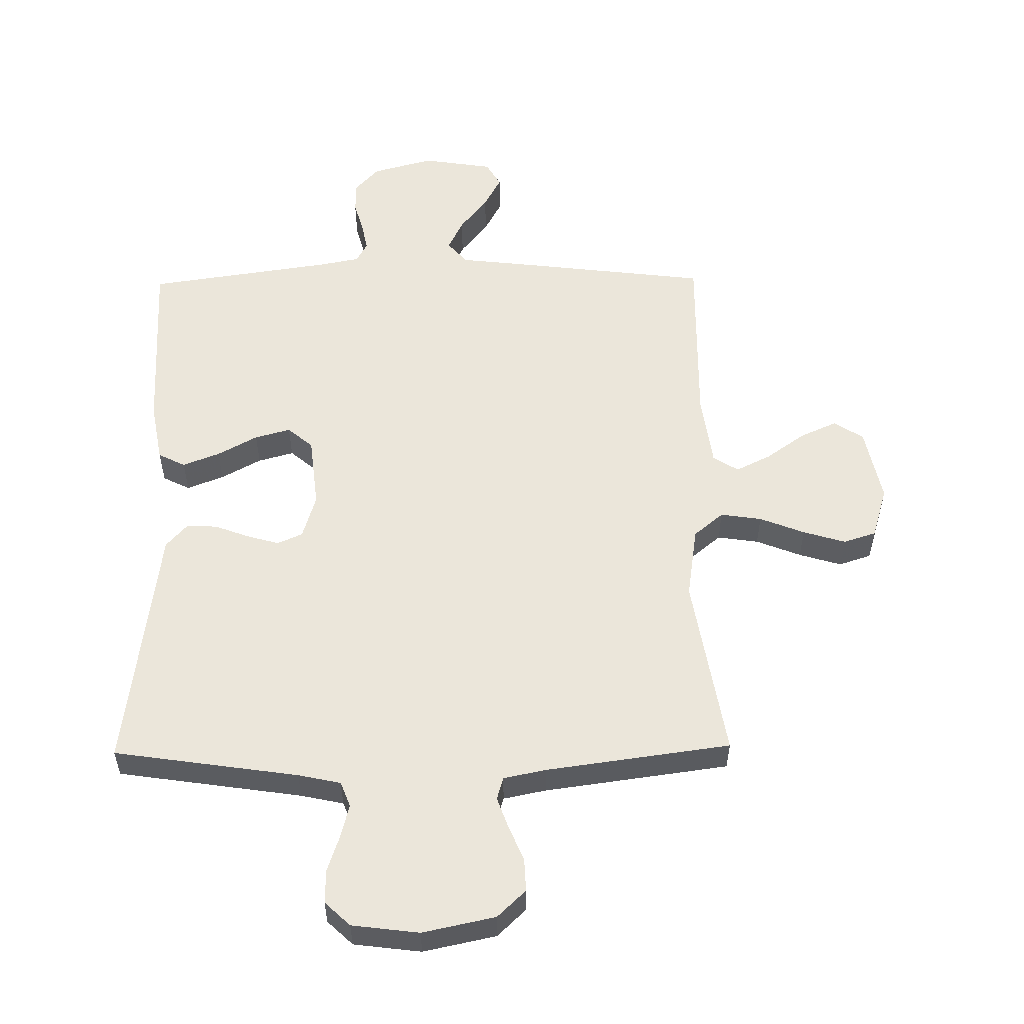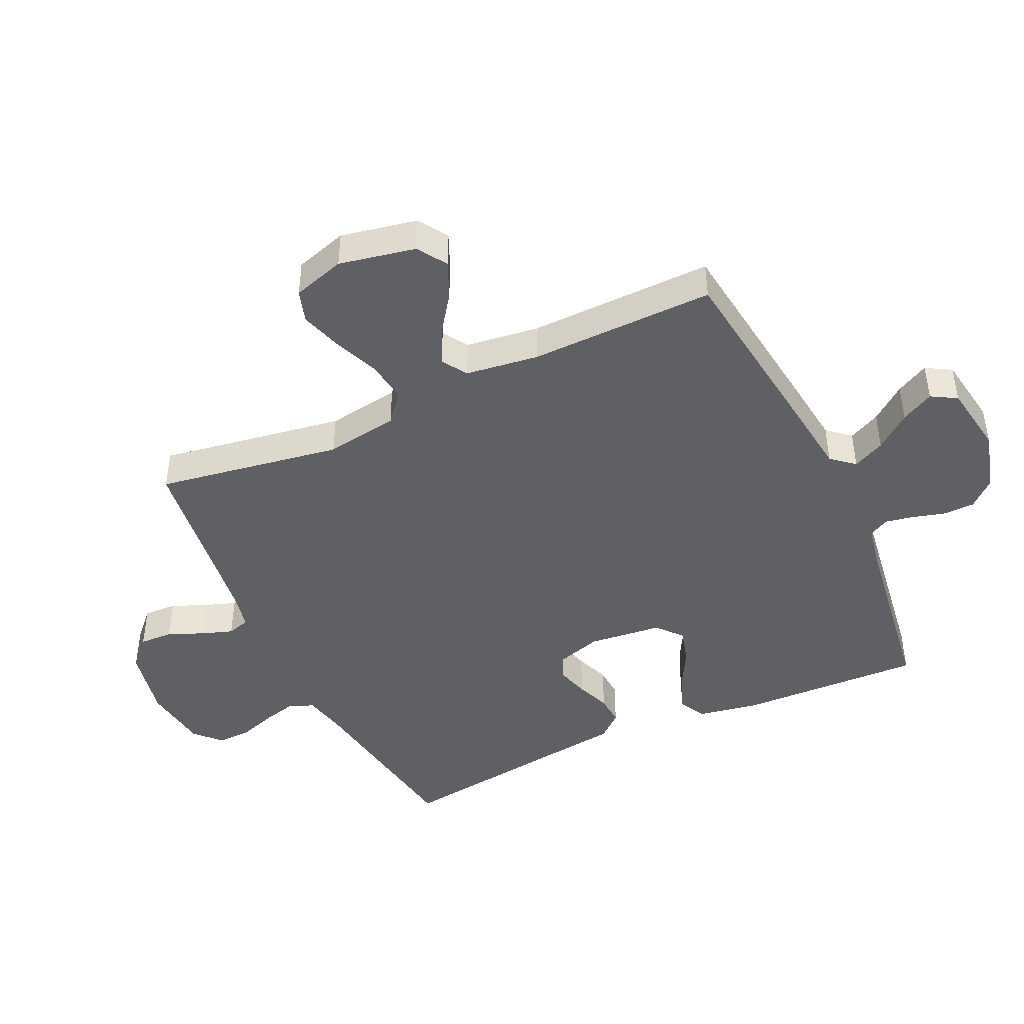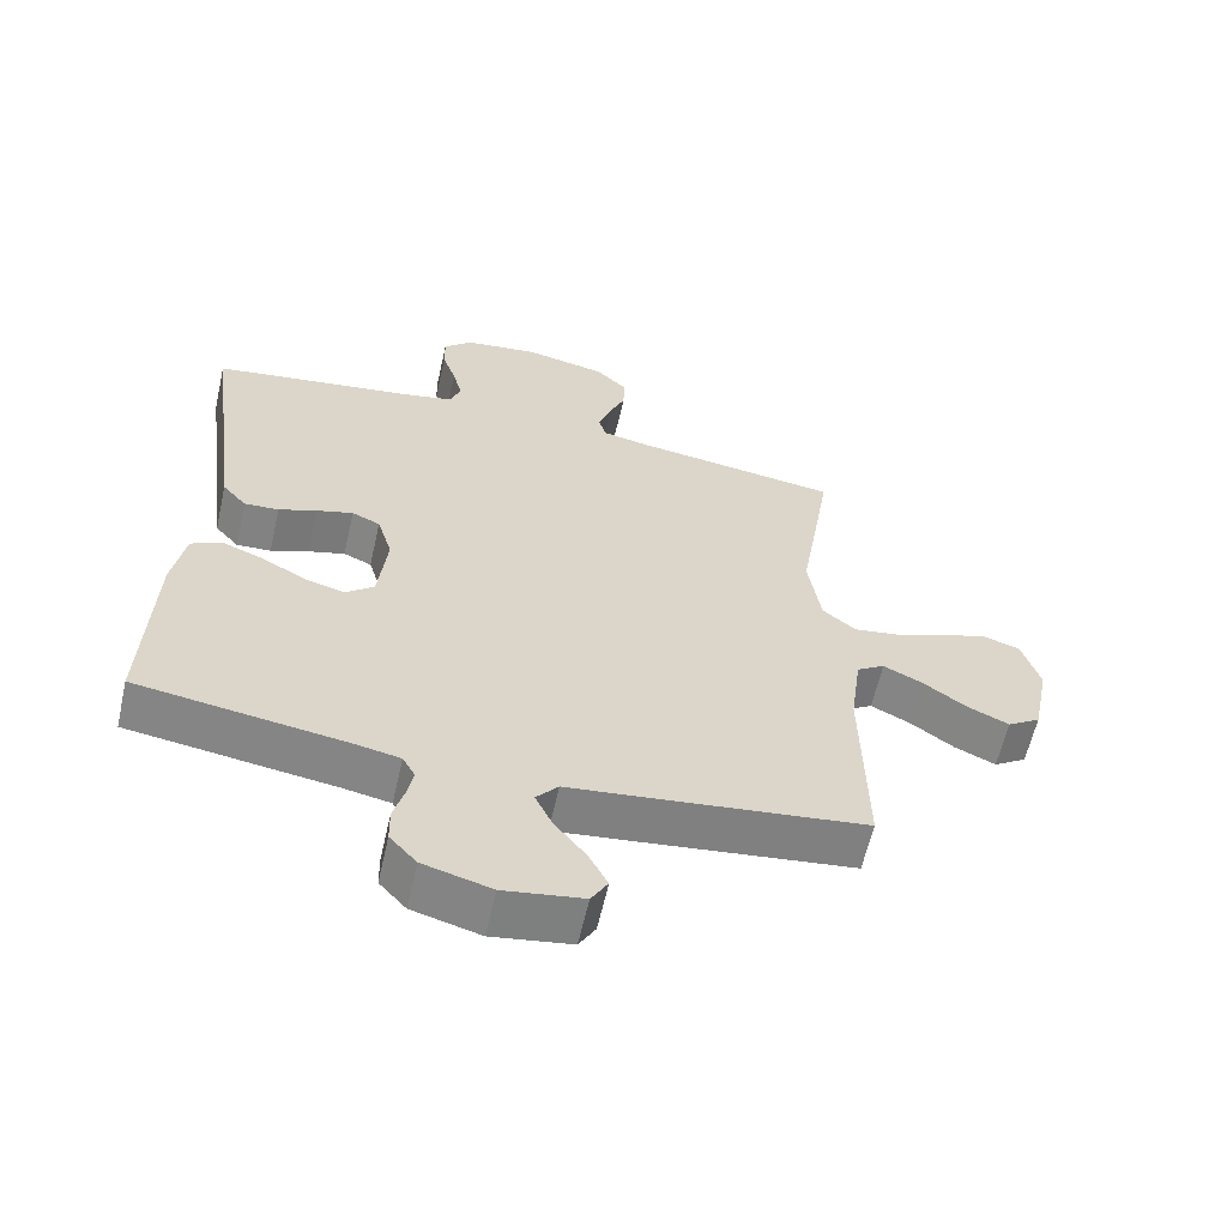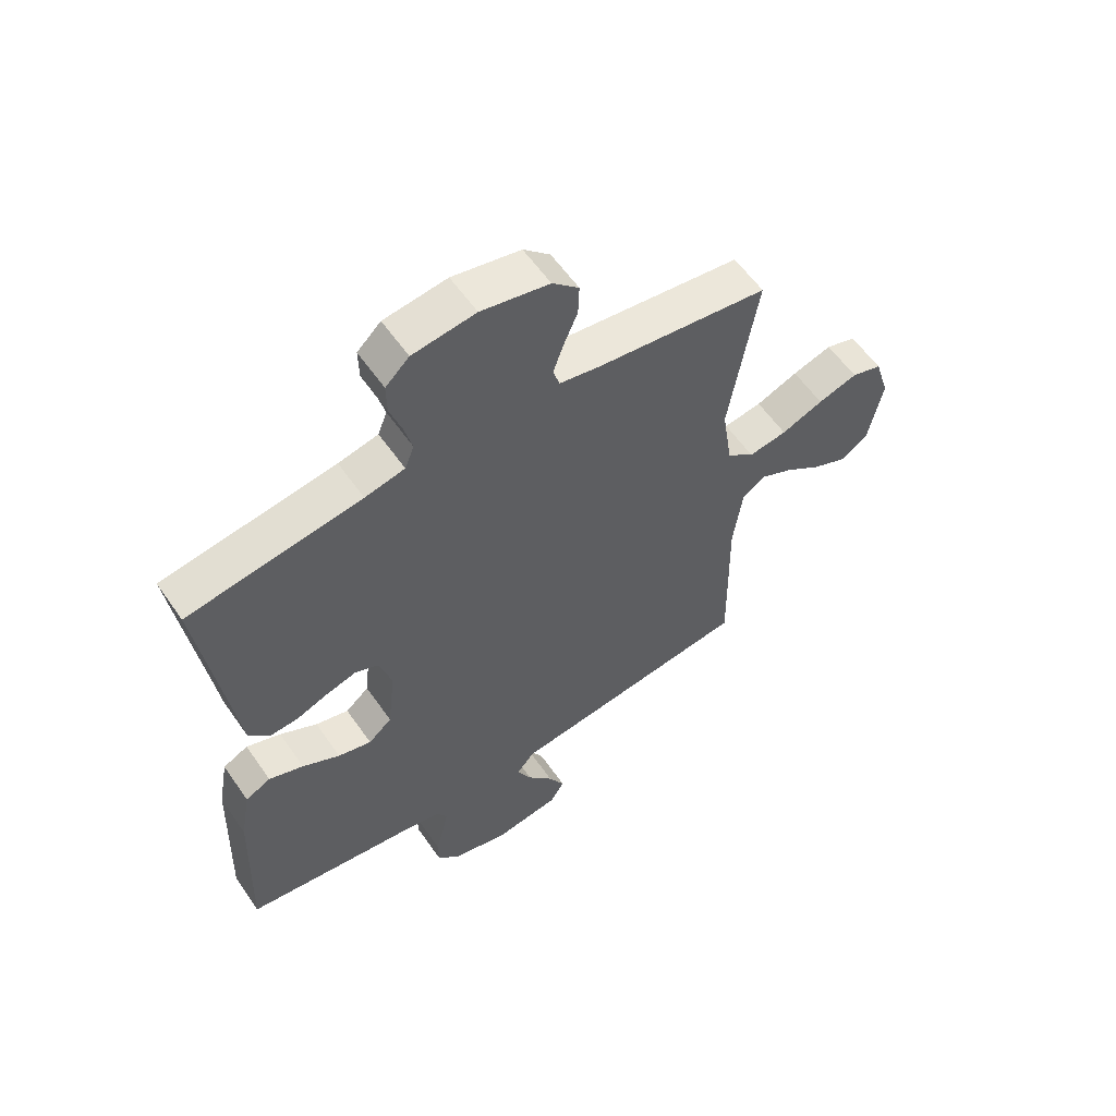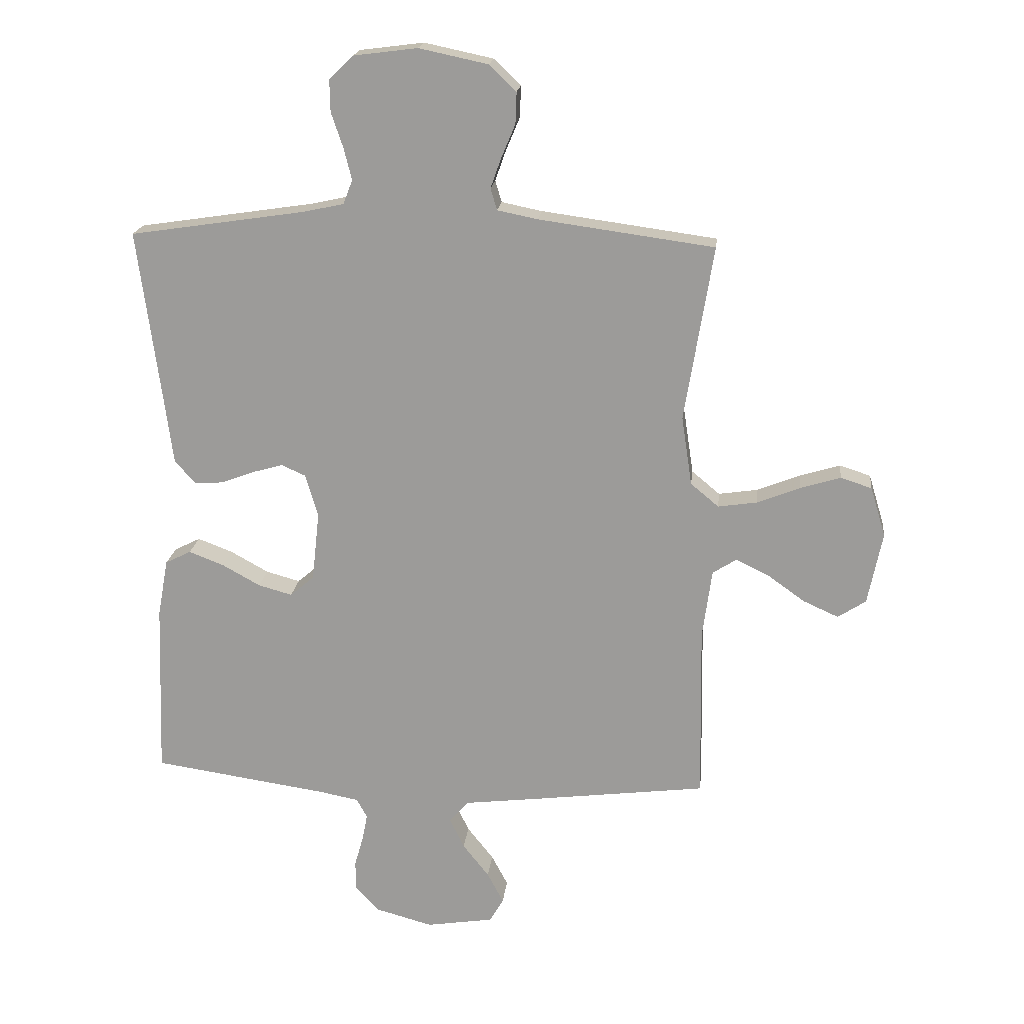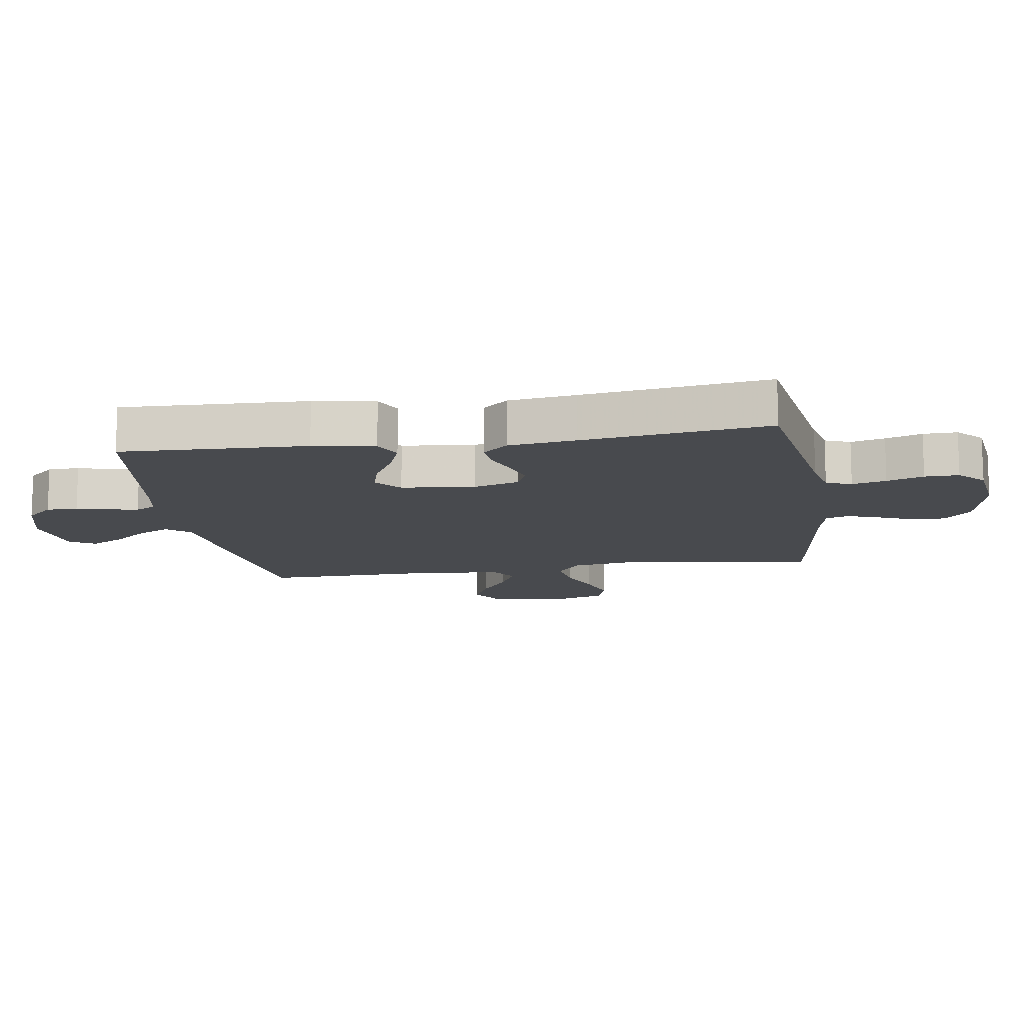
<metadata>
{"format":"obj","ext":"obj","renderer":"f3d","projection":"perspective","resolution":1024,"background":"white","views":[{"elev":54.9,"azim":-0.8,"up":"+Y"},{"elev":-44.2,"azim":115.2,"up":"+Y"},{"elev":-61.2,"azim":-12.8,"up":"+Z"},{"elev":58.7,"azim":-34.6,"up":"+Z"},{"elev":19.0,"azim":6.2,"up":"+Z"},{"elev":-12.8,"azim":-81.1,"up":"+Y"}]}
</metadata>
<code>
v 0.5 0.07 0.5
v 0.451 0.07 0.2
v 0.469 0.07 0.082
v 0.517 0.07 0.042
v 0.584 0.07 0.052
v 0.657 0.07 0.081
v 0.726 0.07 0.102
v 0.779 0.07 0.085
v 0.805 0.07 0
v 0.78 0.07 -0.124
v 0.732 0.07 -0.155
v 0.672 0.07 -0.128
v 0.609 0.07 -0.083
v 0.552 0.07 -0.055
v 0.511 0.07 -0.081
v 0.495 0.07 -0.2
v 0.5 0.07 -0.5
v 0.2 0.07 -0.537
v 0.073 0.07 -0.552
v 0.041 0.07 -0.589
v 0.066 0.07 -0.641
v 0.111 0.07 -0.698
v 0.139 0.07 -0.751
v 0.115 0.07 -0.792
v 0 0.07 -0.81
v -0.099 0.07 -0.783
v -0.138 0.07 -0.74
v -0.139 0.07 -0.689
v -0.124 0.07 -0.636
v -0.115 0.07 -0.59
v -0.133 0.07 -0.557
v -0.2 0.07 -0.544
v -0.5 0.07 -0.5
v -0.489 0.07 -0.2
v -0.471 0.07 -0.101
v -0.427 0.07 -0.079
v -0.367 0.07 -0.102
v -0.302 0.07 -0.138
v -0.244 0.07 -0.154
v -0.203 0.07 -0.119
v -0.19 0.07 0
v -0.212 0.07 0.073
v -0.253 0.07 0.091
v -0.306 0.07 0.076
v -0.361 0.07 0.055
v -0.411 0.07 0.052
v -0.446 0.07 0.092
v -0.46 0.07 0.2
v -0.5 0.07 0.5
v -0.2 0.07 0.545
v -0.131 0.07 0.56
v -0.115 0.07 0.601
v -0.129 0.07 0.656
v -0.149 0.07 0.715
v -0.15 0.07 0.77
v -0.109 0.07 0.809
v 0 0.07 0.823
v 0.118 0.07 0.798
v 0.164 0.07 0.754
v 0.162 0.07 0.7
v 0.138 0.07 0.643
v 0.12 0.07 0.592
v 0.131 0.07 0.555
v 0.2 0.07 0.541
v 0.5 0 0.5
v 0.451 0 0.2
v 0.469 0 0.082
v 0.517 0 0.042
v 0.584 0 0.052
v 0.657 0 0.081
v 0.726 0 0.102
v 0.779 0 0.085
v 0.805 0 0
v 0.78 0 -0.124
v 0.732 0 -0.155
v 0.672 0 -0.128
v 0.609 0 -0.083
v 0.552 0 -0.055
v 0.511 0 -0.081
v 0.495 0 -0.2
v 0.5 0 -0.5
v 0.2 0 -0.537
v 0.073 0 -0.552
v 0.041 0 -0.589
v 0.066 0 -0.641
v 0.111 0 -0.698
v 0.139 0 -0.751
v 0.115 0 -0.792
v 0 0 -0.81
v -0.099 0 -0.783
v -0.138 0 -0.74
v -0.139 0 -0.689
v -0.124 0 -0.636
v -0.115 0 -0.59
v -0.133 0 -0.557
v -0.2 0 -0.544
v -0.5 0 -0.5
v -0.489 0 -0.2
v -0.471 0 -0.101
v -0.427 0 -0.079
v -0.367 0 -0.102
v -0.302 0 -0.138
v -0.244 0 -0.154
v -0.203 0 -0.119
v -0.19 0 0
v -0.212 0 0.073
v -0.253 0 0.091
v -0.306 0 0.076
v -0.361 0 0.055
v -0.411 0 0.052
v -0.446 0 0.092
v -0.46 0 0.2
v -0.5 0 0.5
v -0.2 0 0.545
v -0.131 0 0.56
v -0.115 0 0.601
v -0.129 0 0.656
v -0.149 0 0.715
v -0.15 0 0.77
v -0.109 0 0.809
v 0 0 0.823
v 0.118 0 0.798
v 0.164 0 0.754
v 0.162 0 0.7
v 0.138 0 0.643
v 0.12 0 0.592
v 0.131 0 0.555
v 0.2 0 0.541
f 58 59 60 61
f 58 61 62
f 57 58 62
f 56 57 62 63
f 53 54 55 56
f 52 53 56 63
f 48 49 50
f 48 50 51
f 47 48 51
f 44 45 46 47
f 43 44 47 51
f 42 43 51 52
f 35 36 37 38
f 35 38 39
f 32 33 34 35
f 31 32 35 39
f 30 31 39 40
f 26 27 28 29
f 26 29 30
f 25 26 30
f 21 22 23 24
f 20 21 24 25
f 16 17 18 19
f 15 16 19
f 10 11 12 13
f 10 13 14
f 9 10 14
f 8 9 14
f 5 6 7 8
f 5 8 14
f 4 5 14 15
f 64 1 2
f 64 2 3
f 63 64 3
f 41 42 52 63
f 41 63 3
f 20 25 30 40
f 19 20 40 41
f 15 19 41
f 3 4 15 41
f 125 124 123 122
f 126 125 122
f 126 122 121
f 127 126 121 120
f 120 119 118 117
f 127 120 117 116
f 114 113 112
f 115 114 112
f 115 112 111
f 111 110 109 108
f 115 111 108 107
f 116 115 107 106
f 102 101 100 99
f 103 102 99
f 99 98 97 96
f 103 99 96 95
f 104 103 95 94
f 93 92 91 90
f 94 93 90
f 94 90 89
f 88 87 86 85
f 89 88 85 84
f 83 82 81 80
f 83 80 79
f 77 76 75 74
f 78 77 74
f 78 74 73
f 78 73 72
f 72 71 70 69
f 78 72 69
f 79 78 69 68
f 66 65 128
f 67 66 128
f 67 128 127
f 127 116 106 105
f 67 127 105
f 104 94 89 84
f 105 104 84 83
f 105 83 79
f 105 79 68 67
f 1 65 66 2
f 2 66 67 3
f 3 67 68 4
f 4 68 69 5
f 5 69 70 6
f 6 70 71 7
f 7 71 72 8
f 8 72 73 9
f 9 73 74 10
f 10 74 75 11
f 11 75 76 12
f 12 76 77 13
f 13 77 78 14
f 14 78 79 15
f 15 79 80 16
f 16 80 81 17
f 17 81 82 18
f 18 82 83 19
f 19 83 84 20
f 20 84 85 21
f 21 85 86 22
f 22 86 87 23
f 23 87 88 24
f 24 88 89 25
f 25 89 90 26
f 26 90 91 27
f 27 91 92 28
f 28 92 93 29
f 29 93 94 30
f 30 94 95 31
f 31 95 96 32
f 32 96 97 33
f 33 97 98 34
f 34 98 99 35
f 35 99 100 36
f 36 100 101 37
f 37 101 102 38
f 38 102 103 39
f 39 103 104 40
f 40 104 105 41
f 41 105 106 42
f 42 106 107 43
f 43 107 108 44
f 44 108 109 45
f 45 109 110 46
f 46 110 111 47
f 47 111 112 48
f 48 112 113 49
f 49 113 114 50
f 50 114 115 51
f 51 115 116 52
f 52 116 117 53
f 53 117 118 54
f 54 118 119 55
f 55 119 120 56
f 56 120 121 57
f 57 121 122 58
f 58 122 123 59
f 59 123 124 60
f 60 124 125 61
f 61 125 126 62
f 62 126 127 63
f 63 127 128 64
f 64 128 65 1

</code>
